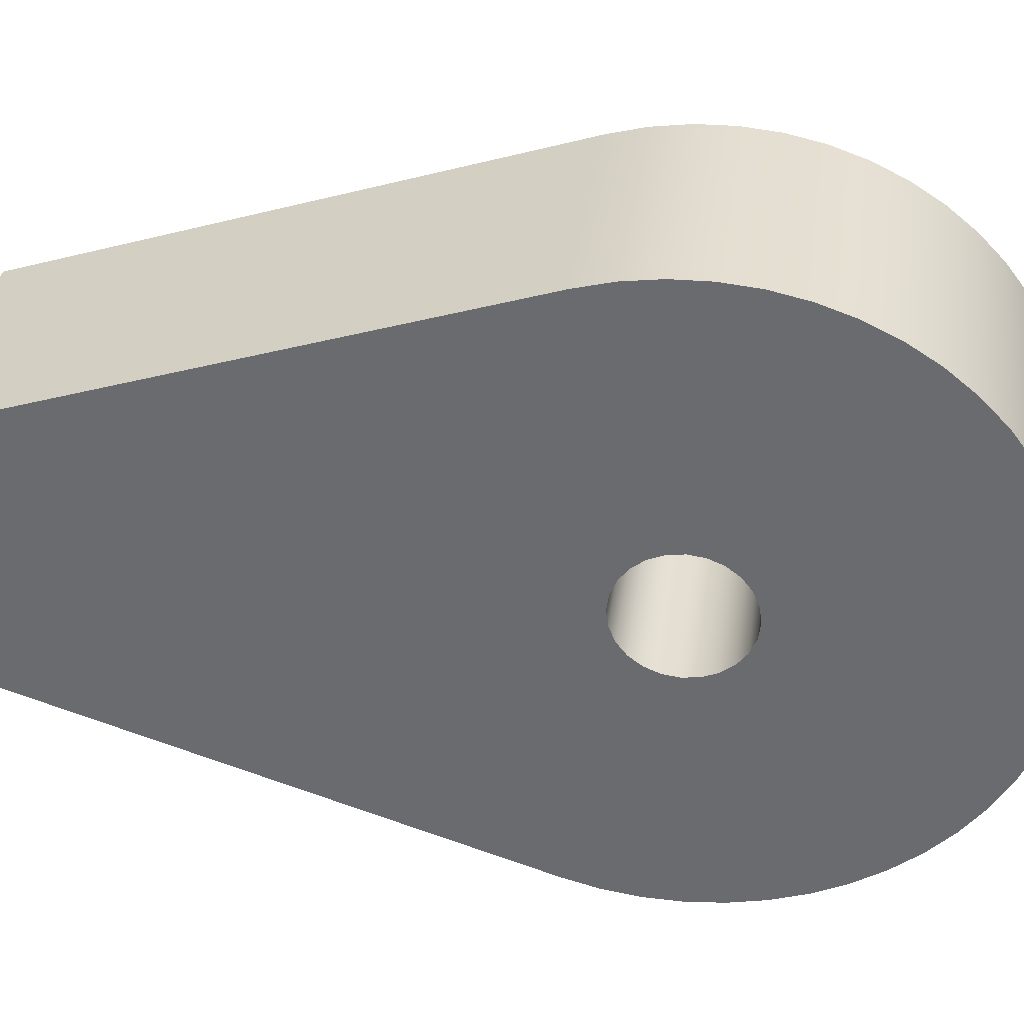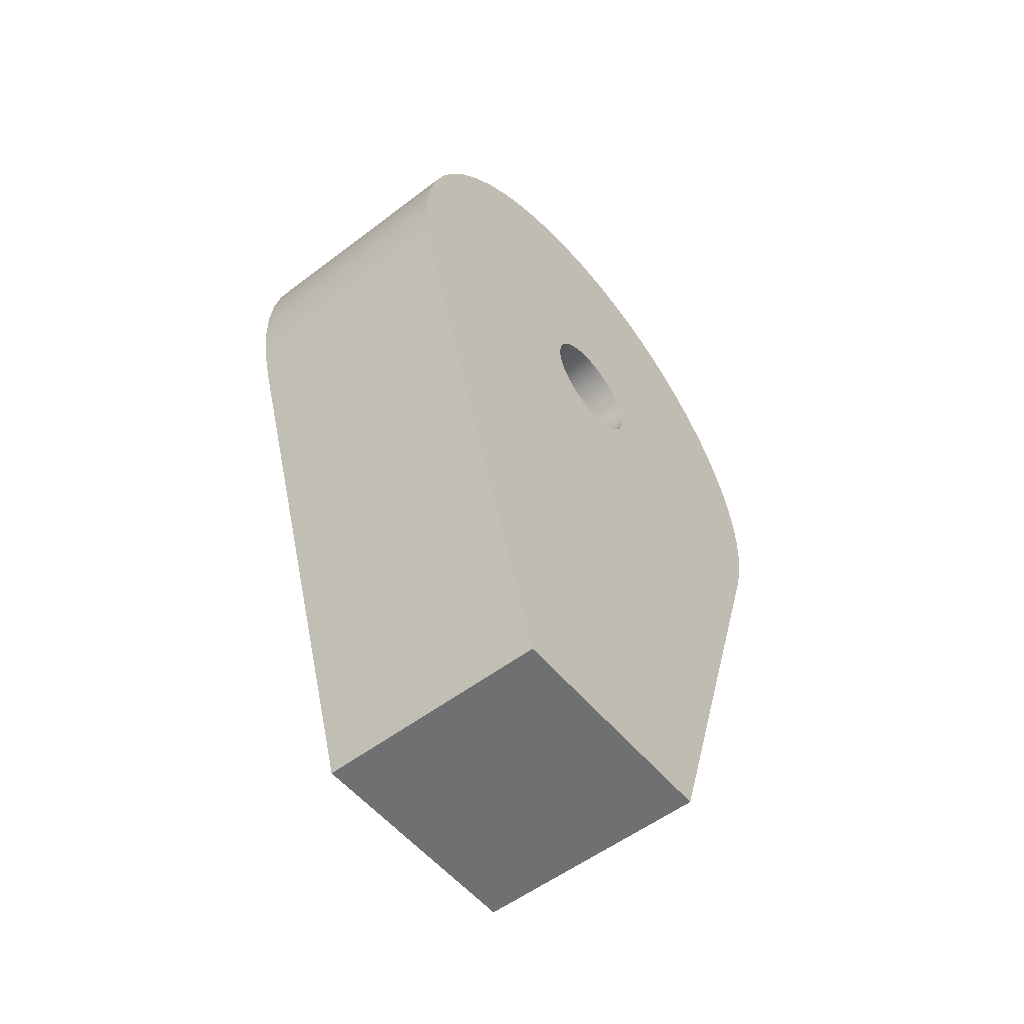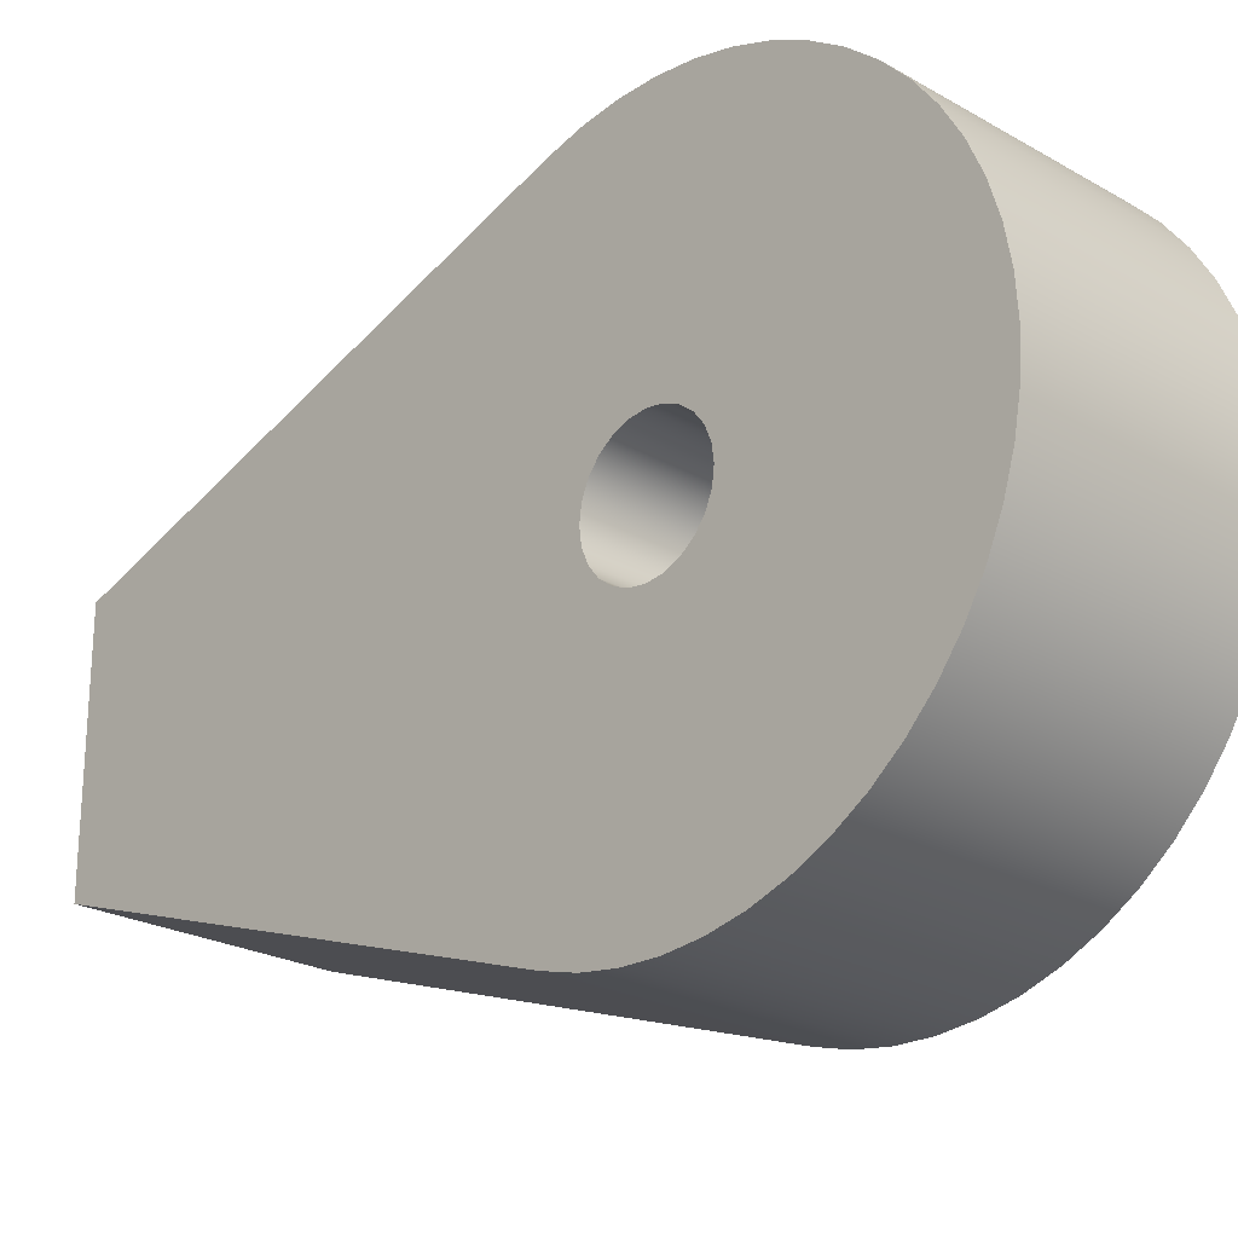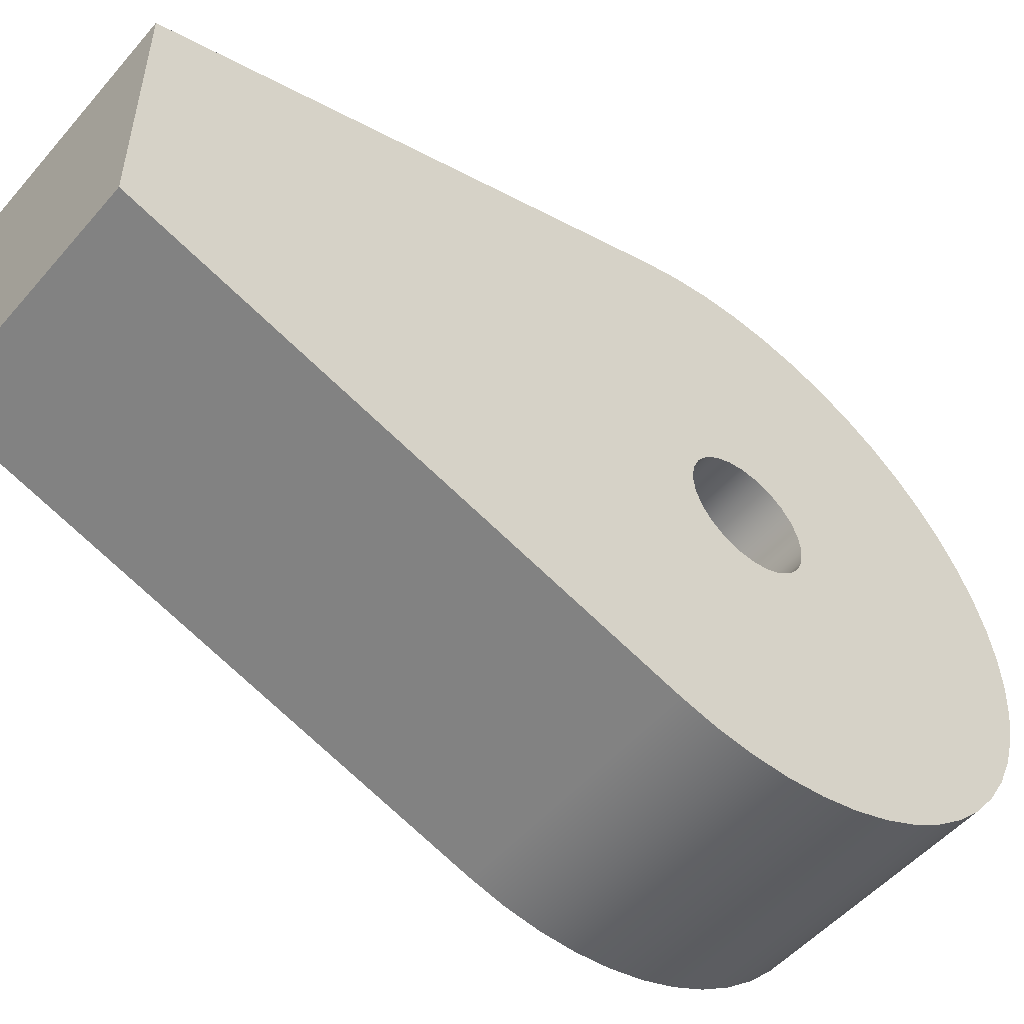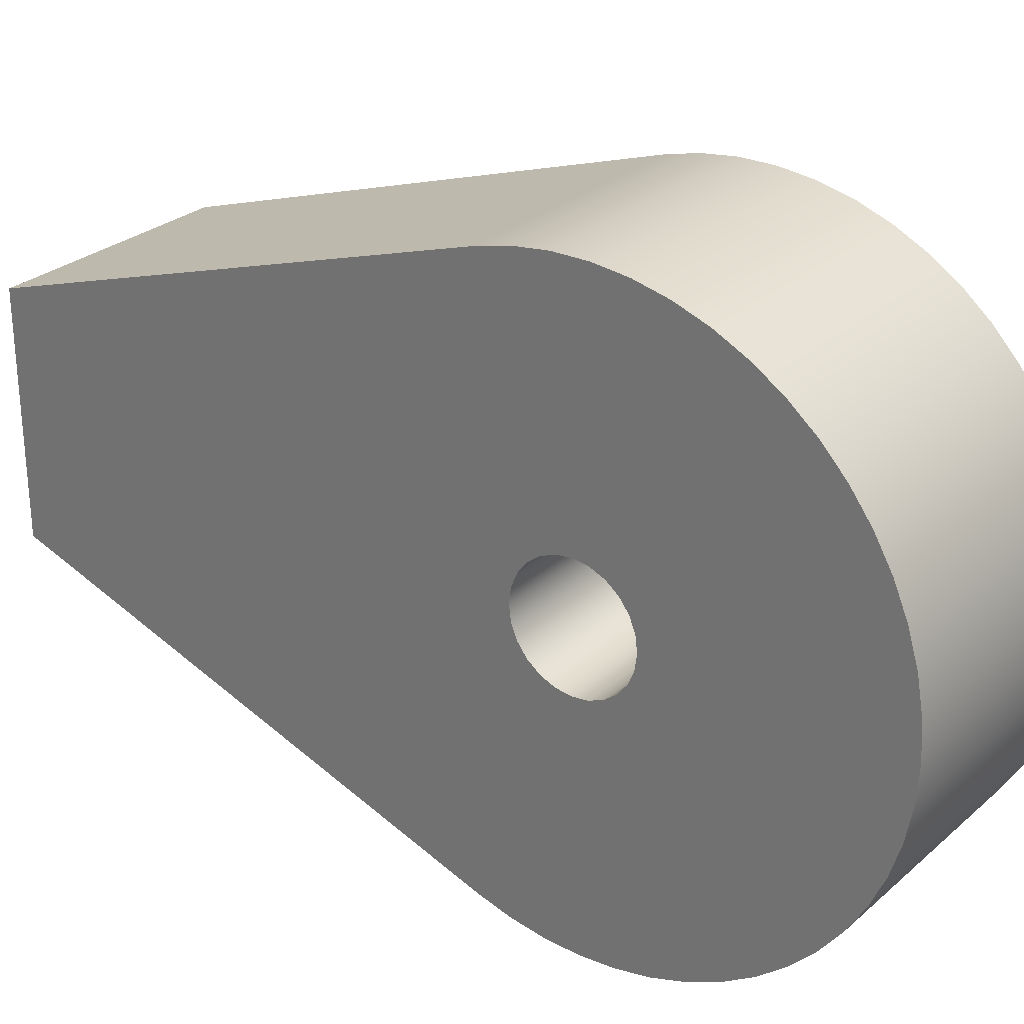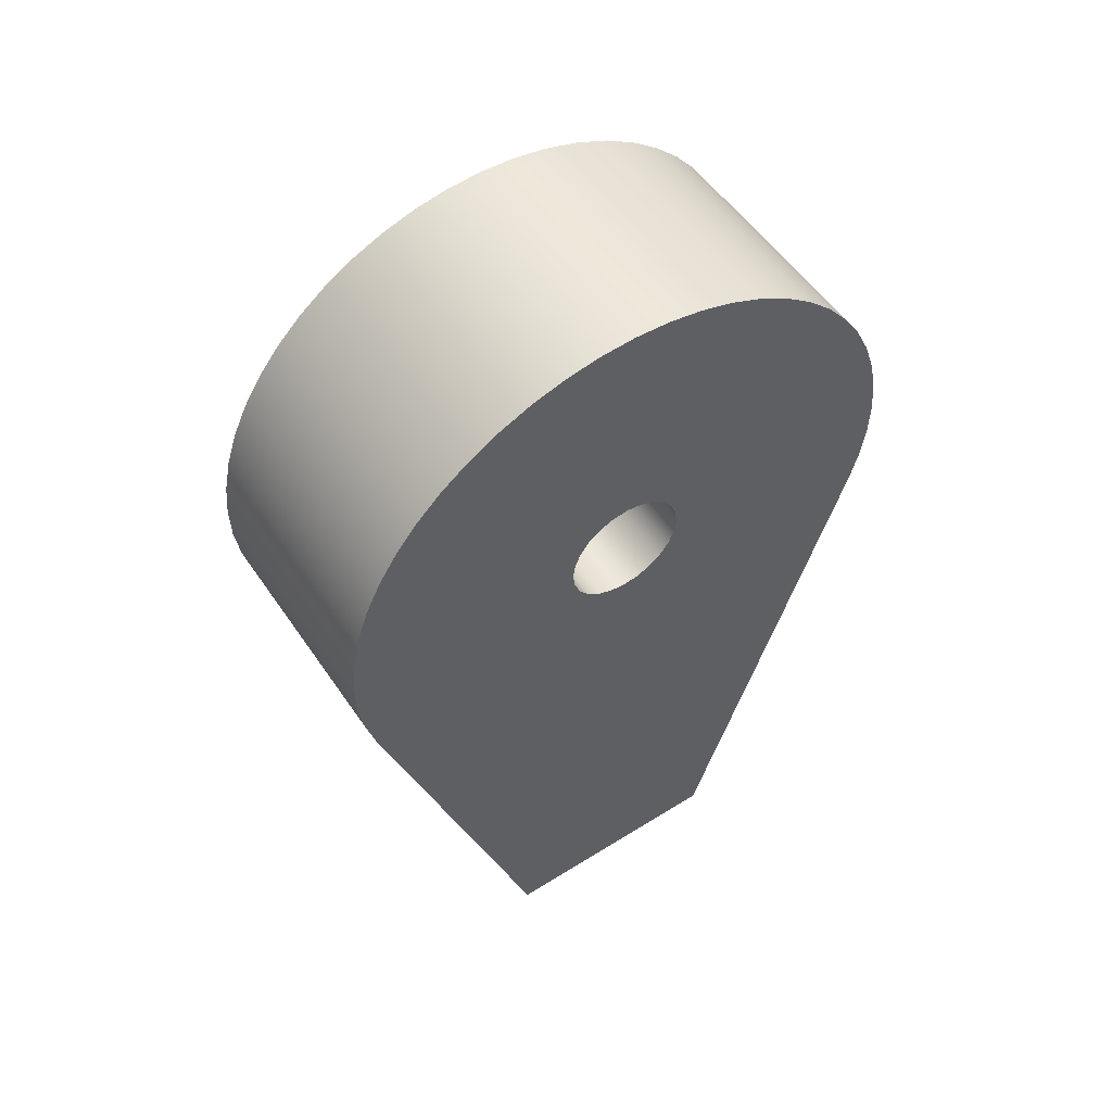
<metadata>
{"format":"obj","ext":"obj","renderer":"f3d","projection":"perspective","resolution":1024,"background":"white","views":[{"elev":35.5,"azim":97.9,"up":"+Z"},{"elev":-54.8,"azim":-141.2,"up":"+Y"},{"elev":-23.6,"azim":136.5,"up":"+Z"},{"elev":-51.9,"azim":50.5,"up":"+Z"},{"elev":27.9,"azim":127.8,"up":"+Z"},{"elev":54.1,"azim":-123.6,"up":"+Y"}]}
</metadata>
<code>
v 5.08 -1.555e-16 1.27
v 5.08 -0.3287 1.227
v 5.08 -0.635 1.1
v 5.08 -0.898 0.898
v 5.08 -1.1 0.635
v 5.08 -1.227 0.3287
v 5.08 -1.27 -7.777e-17
v 5.08 -1.227 -0.3287
v 5.08 -1.1 -0.635
v 5.08 -0.898 -0.898
v 5.08 -0.635 -1.1
v 5.08 -0.3287 -1.227
v 5.08 0 -1.27
v 5.08 0.3287 -1.227
v 5.08 0.635 -1.1
v 5.08 0.898 -0.898
v 5.08 1.1 -0.635
v 5.08 1.227 -0.3287
v 5.08 1.27 -7.777e-17
v 5.08 1.227 0.3287
v 5.08 1.1 0.635
v 5.08 0.898 0.898
v 5.08 0.635 1.1
v 5.08 0.3287 1.227
v 0 -1.555e-16 1.27
v 0 0.3287 1.227
v 0 0.635 1.1
v 0 0.898 0.898
v 0 1.1 0.635
v 0 1.227 0.3287
v 0 1.27 -7.777e-17
v 0 1.227 -0.3287
v 0 1.1 -0.635
v 0 0.898 -0.898
v 0 0.635 -1.1
v 0 0.3287 -1.227
v 0 0 -1.27
v 0 -0.3287 -1.227
v 0 -0.635 -1.1
v 0 -0.898 -0.898
v 0 -1.1 -0.635
v 0 -1.227 -0.3287
v 0 -1.27 -7.777e-17
v 0 -1.227 0.3287
v 0 -1.1 0.635
v 0 -0.898 0.898
v 0 -0.635 1.1
v 0 -0.3287 1.227
v 5.08 -1.555e-16 1.27
v 0 -1.555e-16 1.27
v 0 -12.7 2.54
v 0 -12.7 -2.54
v 5.08 -12.7 -2.54
v 5.08 -12.7 2.54
v 0 -1.967 6.038
v 0 -12.7 2.54
v 5.08 -12.7 2.54
v 5.08 -1.967 6.038
v 5.08 -1.555e-16 1.27
v 5.08 0.3287 1.227
v 5.08 0.635 1.1
v 5.08 0.898 0.898
v 5.08 1.1 0.635
v 5.08 1.227 0.3287
v 5.08 1.27 -7.777e-17
v 5.08 1.227 -0.3287
v 5.08 1.1 -0.635
v 5.08 0.898 -0.898
v 5.08 0.635 -1.1
v 5.08 0.3287 -1.227
v 5.08 0 -1.27
v 5.08 -0.3287 -1.227
v 5.08 -0.635 -1.1
v 5.08 -0.898 -0.898
v 5.08 -1.1 -0.635
v 5.08 -1.227 -0.3287
v 5.08 -1.27 -7.777e-17
v 5.08 -1.227 0.3287
v 5.08 -1.1 0.635
v 5.08 -0.898 0.898
v 5.08 -0.635 1.1
v 5.08 -0.3287 1.227
v 5.08 -1.967 -6.038
v 5.08 -1.244 -6.227
v 5.08 -0.5031 -6.33
v 5.08 0.2448 -6.345
v 5.08 0.9892 -6.272
v 5.08 1.72 -6.113
v 5.08 2.427 -5.868
v 5.08 3.1 -5.542
v 5.08 3.73 -5.139
v 5.08 4.309 -4.665
v 5.08 4.827 -4.126
v 5.08 5.279 -3.529
v 5.08 5.657 -2.884
v 5.08 5.957 -2.199
v 5.08 6.174 -1.483
v 5.08 6.306 -0.747
v 5.08 6.35 -0.0002731
v 5.08 6.306 0.7464
v 5.08 6.174 1.483
v 5.08 5.957 2.199
v 5.08 5.657 2.884
v 5.08 5.279 3.529
v 5.08 4.827 4.125
v 5.08 4.309 4.664
v 5.08 3.731 5.139
v 5.08 3.1 5.542
v 5.08 2.427 5.868
v 5.08 1.72 6.112
v 5.08 0.9897 6.272
v 5.08 0.2453 6.345
v 5.08 -0.5025 6.33
v 5.08 -1.243 6.227
v 5.08 -1.967 6.038
v 5.08 -12.7 2.54
v 5.08 -12.7 -2.54
v 0 -12.7 -2.54
v 0 -1.967 -6.038
v 5.08 -1.967 -6.038
v 5.08 -12.7 -2.54
v 0 -1.967 -6.038
v 0 -1.244 -6.227
v 0 -0.5031 -6.33
v 0 0.2448 -6.345
v 0 0.9892 -6.272
v 0 1.72 -6.113
v 0 2.427 -5.868
v 0 3.1 -5.542
v 0 3.73 -5.139
v 0 4.309 -4.665
v 0 4.827 -4.126
v 0 5.279 -3.529
v 0 5.657 -2.884
v 0 5.957 -2.199
v 0 6.174 -1.483
v 0 6.306 -0.747
v 0 6.35 -0.0002731
v 0 6.306 0.7464
v 0 6.174 1.483
v 0 5.957 2.199
v 0 5.657 2.884
v 0 5.279 3.529
v 0 4.827 4.125
v 0 4.309 4.664
v 0 3.731 5.139
v 0 3.1 5.542
v 0 2.427 5.868
v 0 1.72 6.112
v 0 0.9897 6.272
v 0 0.2453 6.345
v 0 -0.5025 6.33
v 0 -1.243 6.227
v 0 -1.967 6.038
v 5.08 -1.967 6.038
v 5.08 -1.243 6.227
v 5.08 -0.5025 6.33
v 5.08 0.2453 6.345
v 5.08 0.9897 6.272
v 5.08 1.72 6.112
v 5.08 2.427 5.868
v 5.08 3.1 5.542
v 5.08 3.731 5.139
v 5.08 4.309 4.664
v 5.08 4.827 4.125
v 5.08 5.279 3.529
v 5.08 5.657 2.884
v 5.08 5.957 2.199
v 5.08 6.174 1.483
v 5.08 6.306 0.7464
v 5.08 6.35 -0.0002731
v 5.08 6.306 -0.747
v 5.08 6.174 -1.483
v 5.08 5.957 -2.199
v 5.08 5.657 -2.884
v 5.08 5.279 -3.529
v 5.08 4.827 -4.126
v 5.08 4.309 -4.665
v 5.08 3.73 -5.139
v 5.08 3.1 -5.542
v 5.08 2.427 -5.868
v 5.08 1.72 -6.113
v 5.08 0.9892 -6.272
v 5.08 0.2448 -6.345
v 5.08 -0.5031 -6.33
v 5.08 -1.244 -6.227
v 5.08 -1.967 -6.038
v 0 -1.555e-16 1.27
v 0 -0.3287 1.227
v 0 -0.635 1.1
v 0 -0.898 0.898
v 0 -1.1 0.635
v 0 -1.227 0.3287
v 0 -1.27 -7.777e-17
v 0 -1.227 -0.3287
v 0 -1.1 -0.635
v 0 -0.898 -0.898
v 0 -0.635 -1.1
v 0 -0.3287 -1.227
v 0 0 -1.27
v 0 0.3287 -1.227
v 0 0.635 -1.1
v 0 0.898 -0.898
v 0 1.1 -0.635
v 0 1.227 -0.3287
v 0 1.27 -7.777e-17
v 0 1.227 0.3287
v 0 1.1 0.635
v 0 0.898 0.898
v 0 0.635 1.1
v 0 0.3287 1.227
v 0 -1.967 6.038
v 0 -1.243 6.227
v 0 -0.5025 6.33
v 0 0.2453 6.345
v 0 0.9897 6.272
v 0 1.72 6.112
v 0 2.427 5.868
v 0 3.1 5.542
v 0 3.731 5.139
v 0 4.309 4.664
v 0 4.827 4.125
v 0 5.279 3.529
v 0 5.657 2.884
v 0 5.957 2.199
v 0 6.174 1.483
v 0 6.306 0.7464
v 0 6.35 -0.0002731
v 0 6.306 -0.747
v 0 6.174 -1.483
v 0 5.957 -2.199
v 0 5.657 -2.884
v 0 5.279 -3.529
v 0 4.827 -4.126
v 0 4.309 -4.665
v 0 3.73 -5.139
v 0 3.1 -5.542
v 0 2.427 -5.868
v 0 1.72 -6.113
v 0 0.9892 -6.272
v 0 0.2448 -6.345
v 0 -0.5031 -6.33
v 0 -1.244 -6.227
v 0 -1.967 -6.038
v 0 -12.7 -2.54
v 0 -12.7 2.54
f 2 48 1
f 1 48 50
f 49 25 24
f 24 25 26
f 24 26 23
f 23 26 27
f 23 27 22
f 22 27 28
f 22 28 21
f 21 28 29
f 21 29 20
f 20 29 30
f 20 30 19
f 19 30 31
f 19 31 18
f 18 31 32
f 18 32 17
f 17 32 33
f 17 33 16
f 16 33 34
f 16 34 15
f 15 34 35
f 15 35 14
f 14 35 36
f 14 36 13
f 13 36 37
f 13 37 12
f 12 37 38
f 12 38 11
f 11 38 39
f 11 39 10
f 10 39 40
f 10 40 9
f 9 40 41
f 9 41 8
f 8 41 42
f 8 42 7
f 7 42 43
f 7 43 6
f 6 43 44
f 6 44 5
f 5 44 45
f 5 45 4
f 4 45 46
f 4 46 3
f 3 46 47
f 3 47 2
f 2 47 48
f 51 52 54
f 54 52 53
f 55 56 58
f 58 56 57
f 60 112 59
f 59 112 113
f 59 113 82
f 82 113 81
f 81 113 114
f 81 114 80
f 80 114 79
f 79 114 78
f 78 114 77
f 77 114 115
f 77 115 116
f 61 105 60
f 60 105 106
f 60 106 107
f 62 103 61
f 61 103 104
f 61 104 105
f 103 62 102
f 102 62 63
f 102 63 101
f 101 63 64
f 101 64 100
f 100 64 65
f 100 65 99
f 99 65 98
f 98 65 97
f 97 65 96
f 96 65 95
f 95 65 94
f 94 65 93
f 93 65 92
f 92 65 91
f 91 65 90
f 90 65 89
f 89 65 88
f 88 65 66
f 88 66 67
f 67 68 88
f 88 68 69
f 88 69 70
f 70 71 88
f 88 71 87
f 87 71 86
f 86 71 85
f 85 71 84
f 84 71 83
f 83 71 72
f 83 72 73
f 73 74 83
f 83 74 117
f 117 74 75
f 117 75 76
f 76 77 117
f 117 77 116
f 107 108 60
f 60 108 109
f 60 109 110
f 110 111 60
f 60 111 112
f 118 119 121
f 121 119 120
f 187 122 186
f 186 122 123
f 186 123 185
f 185 123 124
f 185 124 184
f 184 124 125
f 184 125 183
f 183 125 126
f 183 126 182
f 182 126 127
f 182 127 181
f 181 127 128
f 181 128 180
f 180 128 129
f 180 129 179
f 179 129 130
f 179 130 178
f 178 130 131
f 178 131 177
f 177 131 132
f 177 132 176
f 176 132 133
f 176 133 175
f 175 133 134
f 175 134 174
f 174 134 135
f 174 135 173
f 173 135 136
f 173 136 172
f 172 136 137
f 172 137 171
f 171 137 138
f 171 138 170
f 170 138 139
f 170 139 169
f 169 139 140
f 169 140 168
f 168 140 141
f 168 141 167
f 167 141 142
f 167 142 166
f 166 142 143
f 166 143 165
f 165 143 144
f 165 144 164
f 164 144 145
f 164 145 163
f 163 145 146
f 163 146 162
f 162 146 147
f 162 147 161
f 161 147 148
f 161 148 160
f 160 148 149
f 160 149 159
f 159 149 150
f 159 150 158
f 158 150 151
f 158 151 157
f 157 151 152
f 157 152 156
f 156 152 153
f 156 153 155
f 155 153 154
f 189 214 188
f 188 214 215
f 188 215 211
f 211 215 216
f 211 216 217
f 189 190 214
f 214 190 213
f 213 190 191
f 213 191 192
f 192 193 213
f 213 193 194
f 213 194 212
f 212 194 246
f 246 194 245
f 245 194 195
f 245 195 196
f 196 197 245
f 245 197 244
f 244 197 198
f 244 198 199
f 199 200 244
f 244 200 243
f 243 200 242
f 242 200 241
f 241 200 240
f 240 200 239
f 239 200 201
f 239 201 202
f 202 203 239
f 239 203 204
f 239 204 205
f 205 206 239
f 239 206 238
f 238 206 237
f 237 206 236
f 236 206 235
f 235 206 234
f 234 206 233
f 233 206 232
f 232 206 231
f 231 206 230
f 230 206 229
f 229 206 228
f 228 206 227
f 227 206 207
f 227 207 226
f 226 207 208
f 226 208 225
f 225 208 209
f 225 209 224
f 224 209 210
f 224 210 223
f 223 210 222
f 222 210 211
f 222 211 221
f 221 211 220
f 220 211 219
f 219 211 218
f 218 211 217

</code>
